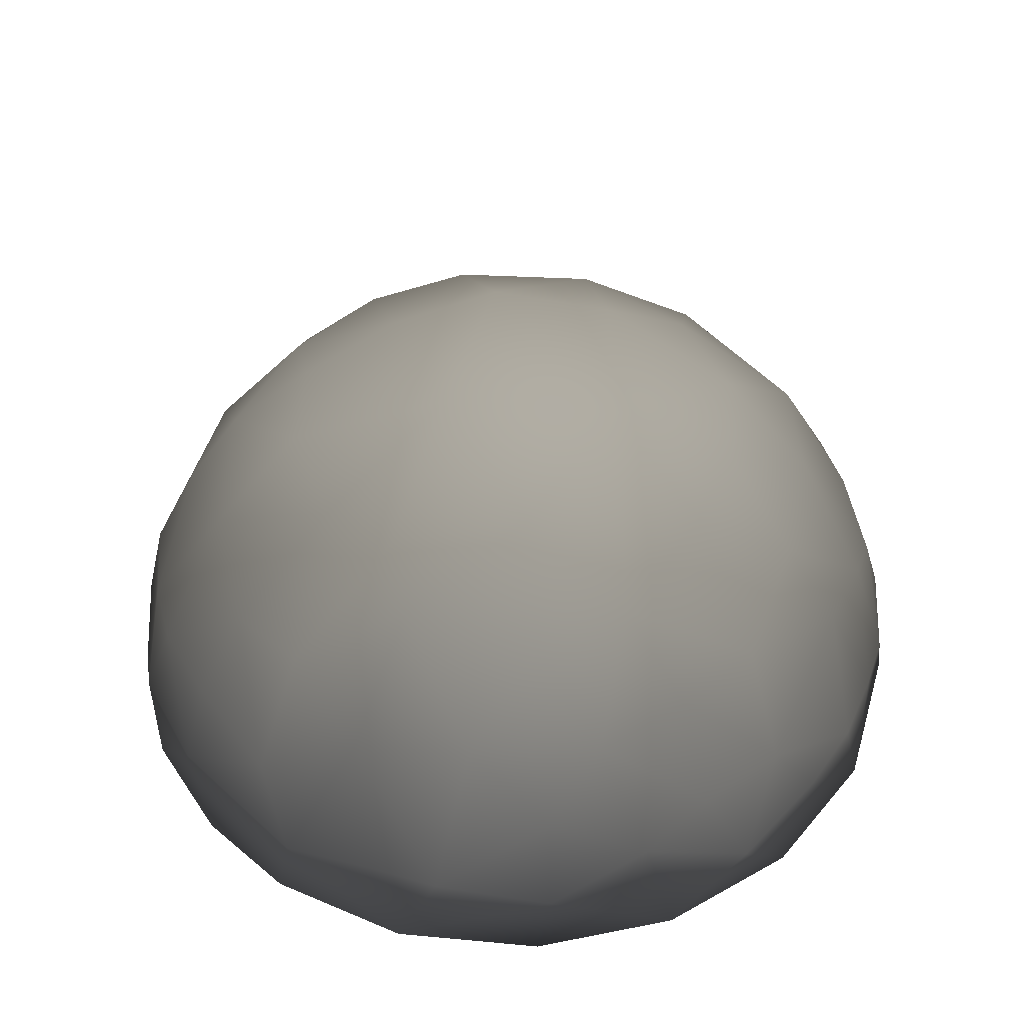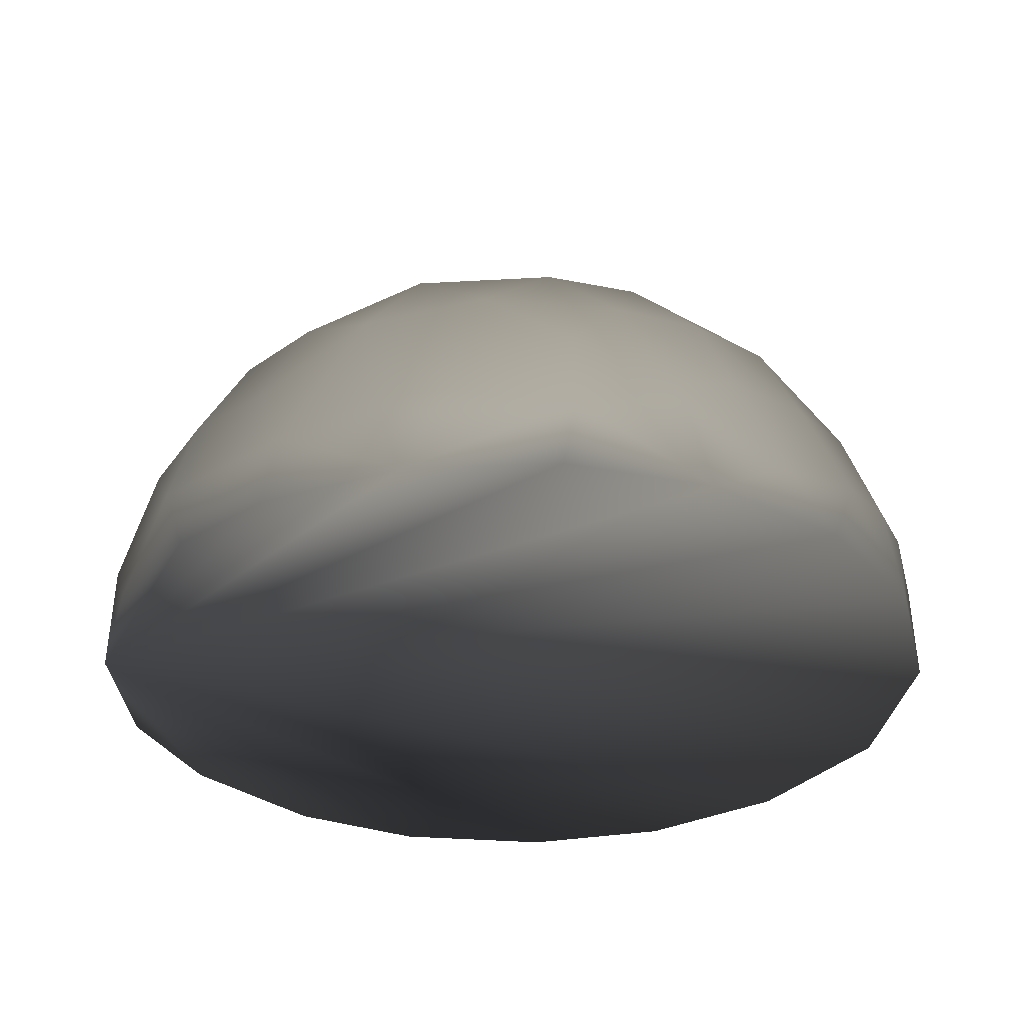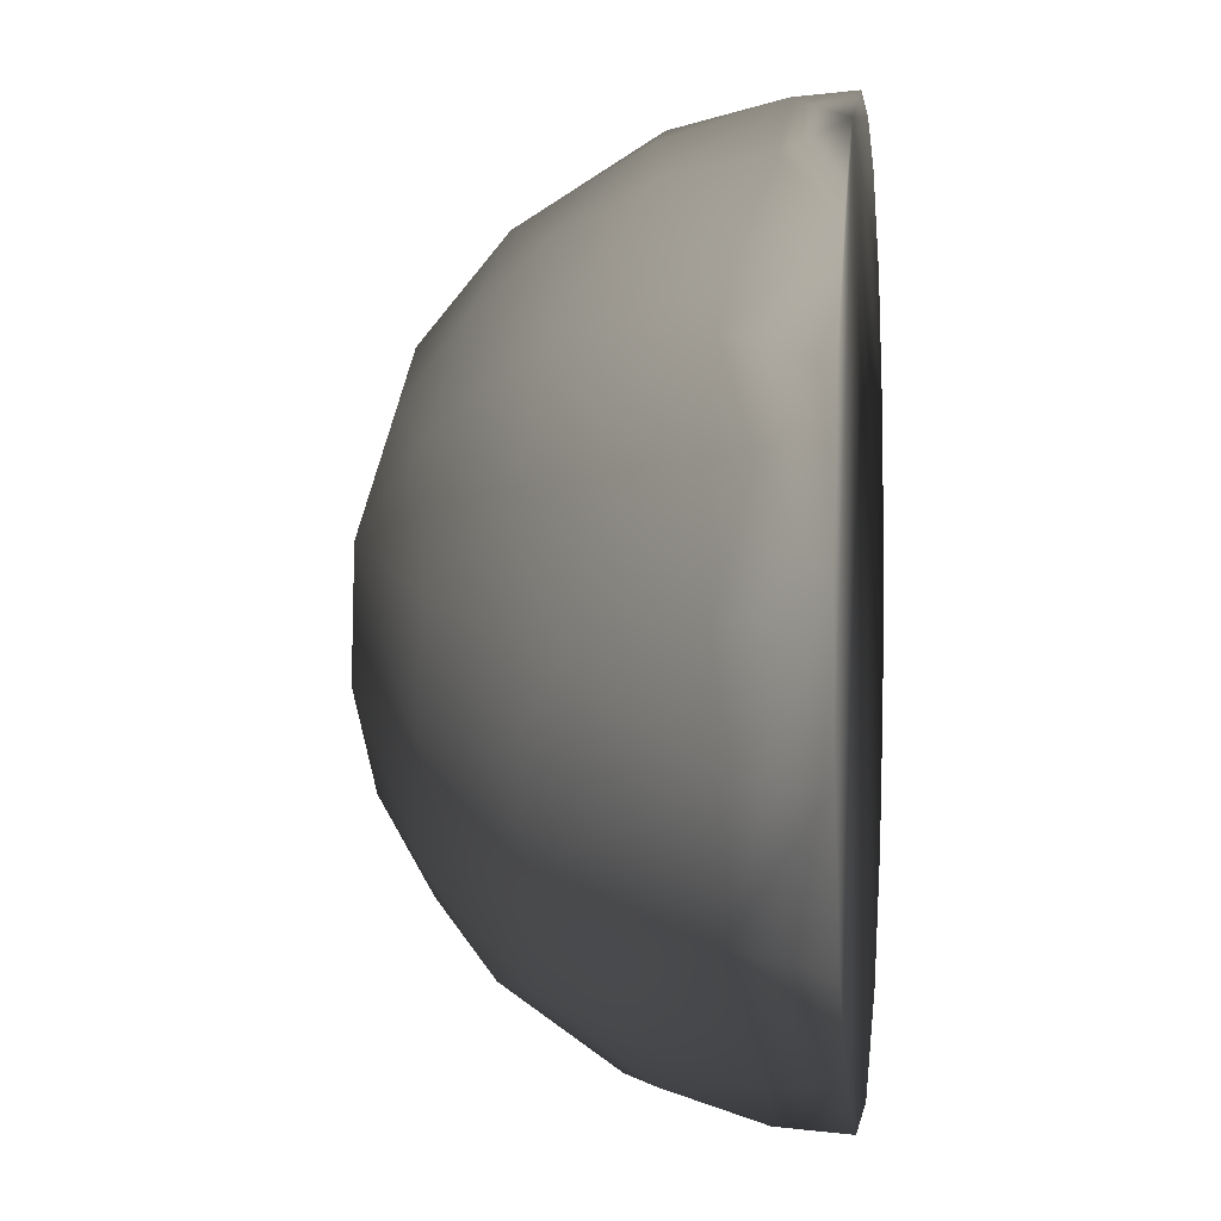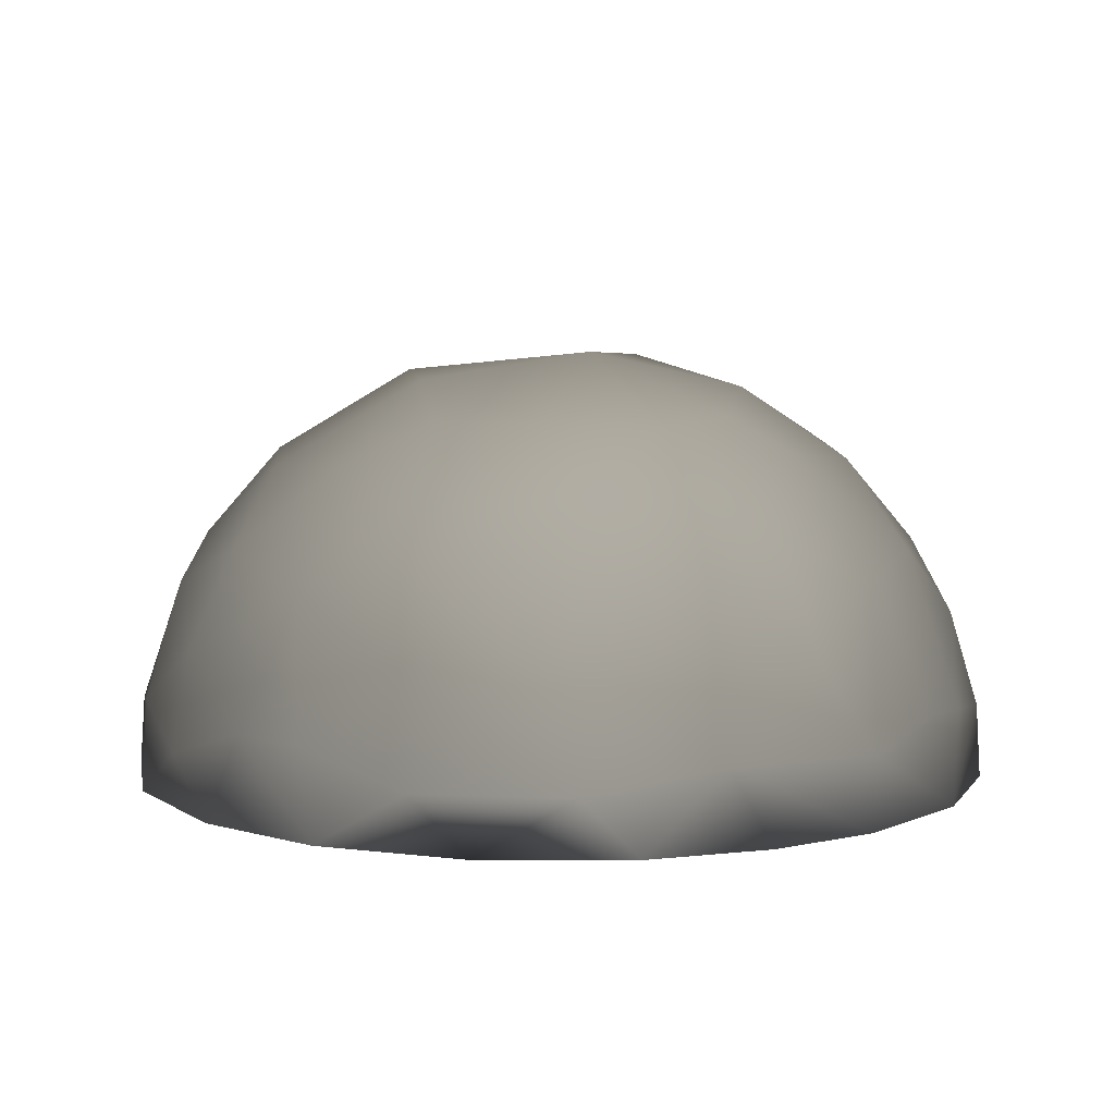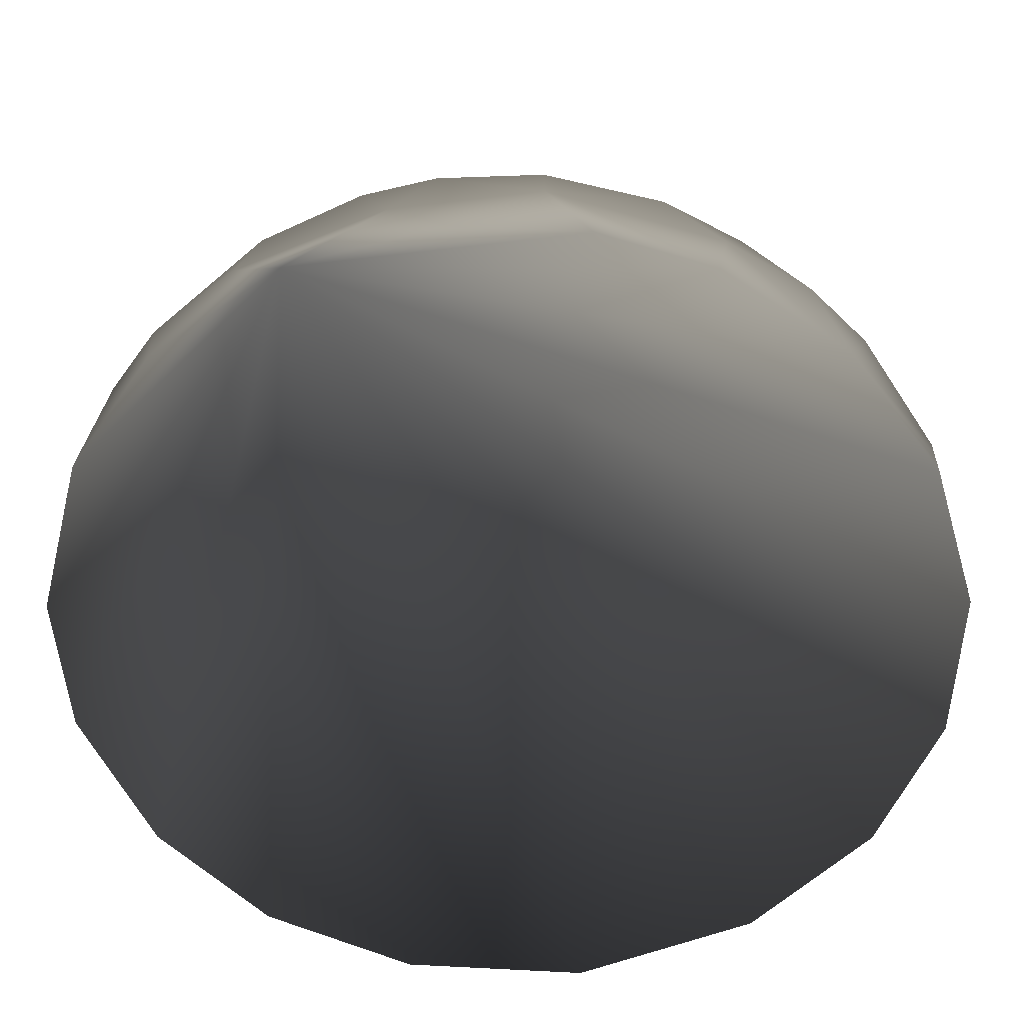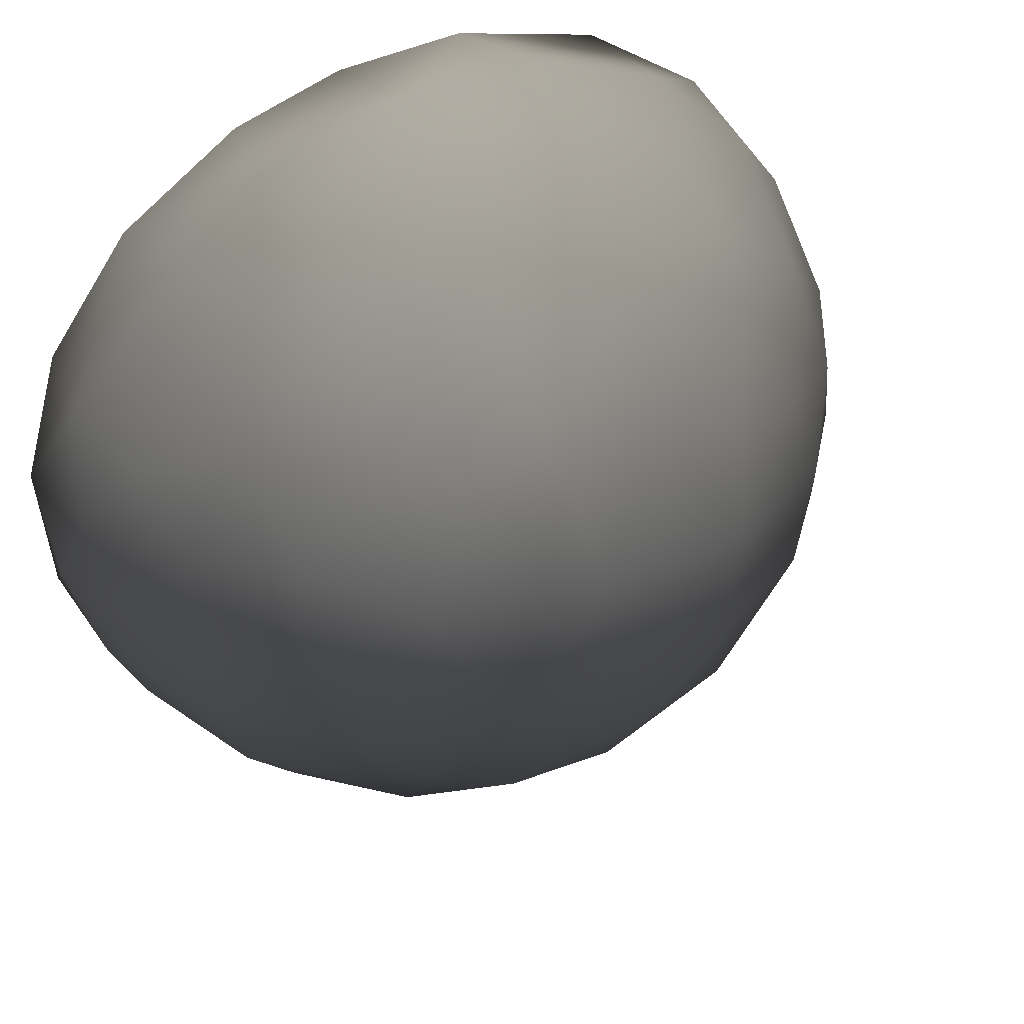
<metadata>
{"format":"obj","ext":"obj","renderer":"f3d","projection":"perspective","resolution":1024,"background":"white","views":[{"elev":45.5,"azim":-119.5,"up":"+Z"},{"elev":-31.7,"azim":-122.1,"up":"+Z"},{"elev":1.5,"azim":97.6,"up":"+Y"},{"elev":6.7,"azim":163.7,"up":"+Z"},{"elev":33.2,"azim":-178.3,"up":"+Y"},{"elev":43.8,"azim":-26.3,"up":"+Y"}]}
</metadata>
<code>
v 0.9954 0.7218 -0.8999 0.749 0.749 0.749
v -1.15 0.77 -0.9 0.749 0.749 0.749
v 1.264 0.3251 -0.9 0.749 0.749 0.749
v 0.181 0.4563 0.3721 0.749 0.749 0.749
v 1.403 -0.219 -0.9 0.749 0.749 0.749
v 1.354 -0.697 -0.9 0.749 0.749 0.749
v 1.116 -1.194 -0.9 0.749 0.749 0.749
v 0.5731 1.036 -0.9 0.749 0.749 0.749
v -0.36 1.167 -0.9 0.749 0.749 0.749
v 0.0746 1.185 -0.8999 0.749 0.749 0.749
v -0.7342 1.054 -0.9 0.749 0.749 0.749
v -1.358 -1.136 -0.9 0.749 0.749 0.749
v -1.45 0.3515 -0.9 0.749 0.749 0.749
v -1.595 -0.1369 -0.9 0.749 0.749 0.749
v -1.564 -0.6553 -0.9 0.749 0.749 0.749
v 0.7489 -1.555 -0.9 0.749 0.749 0.749
v 0.2494 -1.774 -0.9 0.749 0.749 0.749
v 0.4893 0.2608 0.3667 0.749 0.749 0.749
v -0.3654 -1.799 -0.9 0.749 0.749 0.749
v -0.9631 -1.542 -0.9 0.749 0.749 0.749
v 0.6945 0.8679 -0.3929 0.749 0.749 0.749
v 0.7413 0.9253 -0.7095 0.749 0.749 0.749
v -0.2113 0.5213 0.3537 0.749 0.749 0.749
v -0.3442 -1.11 0.356 0.749 0.749 0.749
v 0.04212 -1.148 0.3458 0.749 0.749 0.749
v -0.6618 -1.264 0.1267 0.749 0.749 0.749
v 0.926 -0.2394 0.2036 0.749 0.749 0.749
v 0.4475 -0.1013 0.4951 0.749 0.749 0.749
v 0.6166 0.5228 0.137 0.749 0.749 0.749
v 0.9818 0.428 -0.1526 0.749 0.749 0.749
v 1.11 -0.01493 -0.05217 0.749 0.749 0.749
v -0.1259 -0.003498 0.5884 0.749 0.749 0.749
v 0.7862 0.1675 0.2281 0.749 0.749 0.749
v 1.273 0.04031 -0.3829 0.749 0.749 0.749
v 1.175 0.4327 -0.595 0.749 0.749 0.749
v -0.1845 -0.9013 0.2749 0.749 0.749 0.749
v 1.028 0.6431 -0.601 0.749 0.749 0.749
v -0.4807 0.3957 0.382 0.749 0.749 0.749
v 1.376 -0.3056 -0.5974 0.749 0.749 0.749
v 1.338 0.09694 -0.7103 0.749 0.749 0.749
v 0.8486 -0.6097 0.2385 0.749 0.749 0.749
v 0.9652 -0.9742 -0.05901 0.749 0.749 0.749
v 0.5253 -0.9989 0.2892 0.749 0.749 0.749
v 1.107 -0.6335 -0.05765 0.749 0.749 0.749
v 1.236 -0.4074 -0.2036 0.749 0.749 0.749
v 0.5907 -1.338 -0.04261 0.749 0.749 0.749
v 0.9763 -1.203 -0.3395 0.749 0.749 0.749
v -0.6975 0.4647 0.2558 0.749 0.749 0.749
v 1.224 -0.7945 -0.3761 0.749 0.749 0.749
v 1.337 -0.6957 -0.6541 0.749 0.749 0.749
v 1.138 -1.127 -0.6072 0.749 0.749 0.749
v -0.2119 0.8986 -0.001741 0.749 0.749 0.749
v 0.6384 0.7206 -0.08903 0.749 0.749 0.749
v 0.1932 0.7869 0.0936 0.749 0.749 0.749
v 0.3741 1.009 -0.3481 0.749 0.749 0.749
v 0.1353 1.071 -0.3447 0.749 0.749 0.749
v -0.6883 -0.03165 0.4606 0.749 0.749 0.749
v -0.4589 -0.5279 0.561 0.749 0.749 0.749
v -1.071 -0.2192 0.2533 0.749 0.749 0.749
v -0.2019 1.075 -0.3182 0.749 0.749 0.749
v -1.026 0.1177 0.2124 0.749 0.749 0.749
v -1.118 0.4422 -0.0756 0.749 0.749 0.749
v 0.2614 1.14 -0.7092 0.749 0.749 0.749
v -1.37 0.2583 -0.3246 0.749 0.749 0.749
v -0.2104 1.171 -0.6342 0.749 0.749 0.749
v -1.327 -0.3091 -0.03212 0.749 0.749 0.749
v -1.319 0.02715 -0.08463 0.749 0.749 0.749
v -0.5052 0.8126 0.02008 0.749 0.749 0.749
v -1.223 0.6467 -0.5945 0.749 0.749 0.749
v -1.457 0.3031 -0.6537 0.749 0.749 0.749
v -0.8494 0.7601 -0.139 0.749 0.749 0.749
v 0.3957 -0.5102 0.5155 0.749 0.749 0.749
v -0.5804 1.017 -0.3812 0.749 0.749 0.749
v -0.7656 1.021 -0.659 0.749 0.749 0.749
v -1.044 0.8191 -0.5808 0.749 0.749 0.749
v -0.888 -0.6293 0.3481 0.749 0.749 0.749
v -0.9982 -0.966 0.1127 0.749 0.749 0.749
v -0.675 -0.8972 0.3647 0.749 0.749 0.749
v -1.271 -0.6292 -0.002852 0.749 0.749 0.749
v 0.1519 -0.4874 0.1552 0.749 0.749 0.749
v -1.473 -0.6336 -0.3677 0.749 0.749 0.749
v 0.2709 -1.082 0.1905 0.749 0.749 0.749
v -0.9619 -1.346 -0.2271 0.749 0.749 0.749
v -1.161 -1.079 -0.1542 0.749 0.749 0.749
v 0.306 -1.352 0.115 0.749 0.749 0.749
v -1.489 -0.8142 -0.6274 0.749 0.749 0.749
v -1.375 -1.052 -0.596 0.749 0.749 0.749
v -1.226 -1.254 -0.5655 0.749 0.749 0.749
v -1.51 -0.3077 -0.3798 0.749 0.749 0.749
v -1.587 -0.4603 -0.7141 0.749 0.749 0.749
v -1.531 -0.05487 -0.4918 0.749 0.749 0.749
v 0.736 -1.439 -0.3443 0.749 0.749 0.749
v 0.7332 -1.546 -0.6851 0.749 0.749 0.749
v 0.1411 -1.635 -0.2262 0.749 0.749 0.749
v 0.3853 -1.626 -0.3493 0.749 0.749 0.749
v -0.1957 -1.519 -0.000441 0.749 0.749 0.749
v -0.2379 -1.691 -0.3157 0.749 0.749 0.749
v 0.2908 -1.748 -0.6642 0.749 0.749 0.749
v -0.2533 -1.788 -0.6384 0.749 0.749 0.749
v -0.795 -1.527 -0.3481 0.749 0.749 0.749
v 0.1013 -0.8413 0.5052 0.749 0.749 0.749
v -0.5578 -1.562 -0.1974 0.749 0.749 0.749
v -0.73 -1.658 -0.6573 0.749 0.749 0.749
v -1.052 -1.442 -0.6298 0.749 0.749 0.749
f 3 5 8
f 8 1 3
f 18 29 4
f 29 54 4
f 9 10 8
f 11 8 2
f 5 6 8
f 2 8 13
f 11 9 8
f 14 13 8
f 7 8 6
f 15 8 12
f 7 16 8
f 15 14 8
f 19 8 17
f 16 17 8
f 12 8 20
f 19 20 8
f 22 37 1
f 1 8 22
f 4 54 23
f 54 52 23
f 29 18 33
f 68 48 38
f 38 23 68
f 28 33 18
f 4 23 32
f 24 96 25
f 23 38 32
f 24 26 96
f 27 33 28
f 27 31 33
f 18 4 28
f 28 4 32
f 34 35 30
f 33 30 29
f 30 53 29
f 30 37 21
f 30 21 53
f 30 35 37
f 72 28 32
f 45 34 31
f 31 34 30
f 45 39 34
f 27 45 31
f 30 33 31
f 34 40 35
f 40 5 3
f 40 3 35
f 38 57 32
f 37 22 21
f 1 35 3
f 1 37 35
f 39 40 34
f 39 5 40
f 28 72 41
f 41 27 28
f 42 41 43
f 44 49 45
f 27 41 44
f 45 27 44
f 44 42 49
f 51 49 42
f 43 46 42
f 42 44 41
f 46 47 42
f 47 46 92
f 51 42 47
f 50 45 49
f 45 50 39
f 48 57 38
f 50 5 39
f 51 6 50
f 5 50 6
f 51 50 49
f 62 61 48
f 16 7 51
f 93 16 51
f 6 51 7
f 52 68 23
f 57 48 61
f 53 54 29
f 32 57 58
f 55 54 53
f 55 56 54
f 53 21 55
f 59 58 57
f 43 72 101
f 43 41 72
f 57 61 59
f 76 78 58
f 56 52 54
f 60 52 56
f 71 62 48
f 60 73 52
f 21 63 55
f 22 63 21
f 63 56 55
f 63 65 56
f 8 63 22
f 8 10 63
f 56 65 60
f 69 64 62
f 65 73 60
f 69 70 64
f 61 62 67
f 63 10 65
f 61 67 59
f 10 9 65
f 67 66 59
f 68 71 48
f 62 64 67
f 64 91 67
f 91 89 67
f 67 89 66
f 58 59 76
f 13 70 2
f 75 2 69
f 69 2 70
f 64 70 91
f 52 73 68
f 73 71 68
f 75 69 71
f 71 69 62
f 71 73 74
f 74 75 71
f 73 65 74
f 80 82 36
f 65 11 74
f 65 9 11
f 11 2 74
f 2 75 74
f 76 77 78
f 59 79 76
f 79 77 76
f 77 26 78
f 78 26 24
f 79 59 66
f 58 78 24
f 81 79 66
f 58 24 101
f 66 89 81
f 77 83 26
f 58 72 32
f 83 100 26
f 84 77 79
f 83 77 84
f 81 84 79
f 81 87 84
f 87 88 84
f 88 83 84
f 101 72 58
f 25 96 85
f 86 87 81
f 85 46 43
f 12 86 15
f 88 104 83
f 101 24 25
f 86 12 87
f 88 87 12
f 90 89 91
f 91 14 90
f 25 43 101
f 14 91 70
f 43 25 85
f 13 14 70
f 90 81 89
f 90 86 81
f 14 15 90
f 90 15 86
f 46 95 92
f 51 47 92
f 92 93 51
f 96 94 85
f 94 95 85
f 85 95 46
f 97 94 96
f 97 98 94
f 94 98 95
f 92 95 93
f 95 98 93
f 98 17 16
f 98 16 93
f 98 97 99
f 103 19 99
f 99 19 17
f 99 17 98
f 26 102 96
f 26 100 102
f 102 97 96
f 97 102 99
f 83 104 100
f 102 100 103
f 99 102 103
f 104 20 103
f 19 103 20
f 104 103 100
f 104 88 20
f 12 20 88
f 82 80 36

</code>
